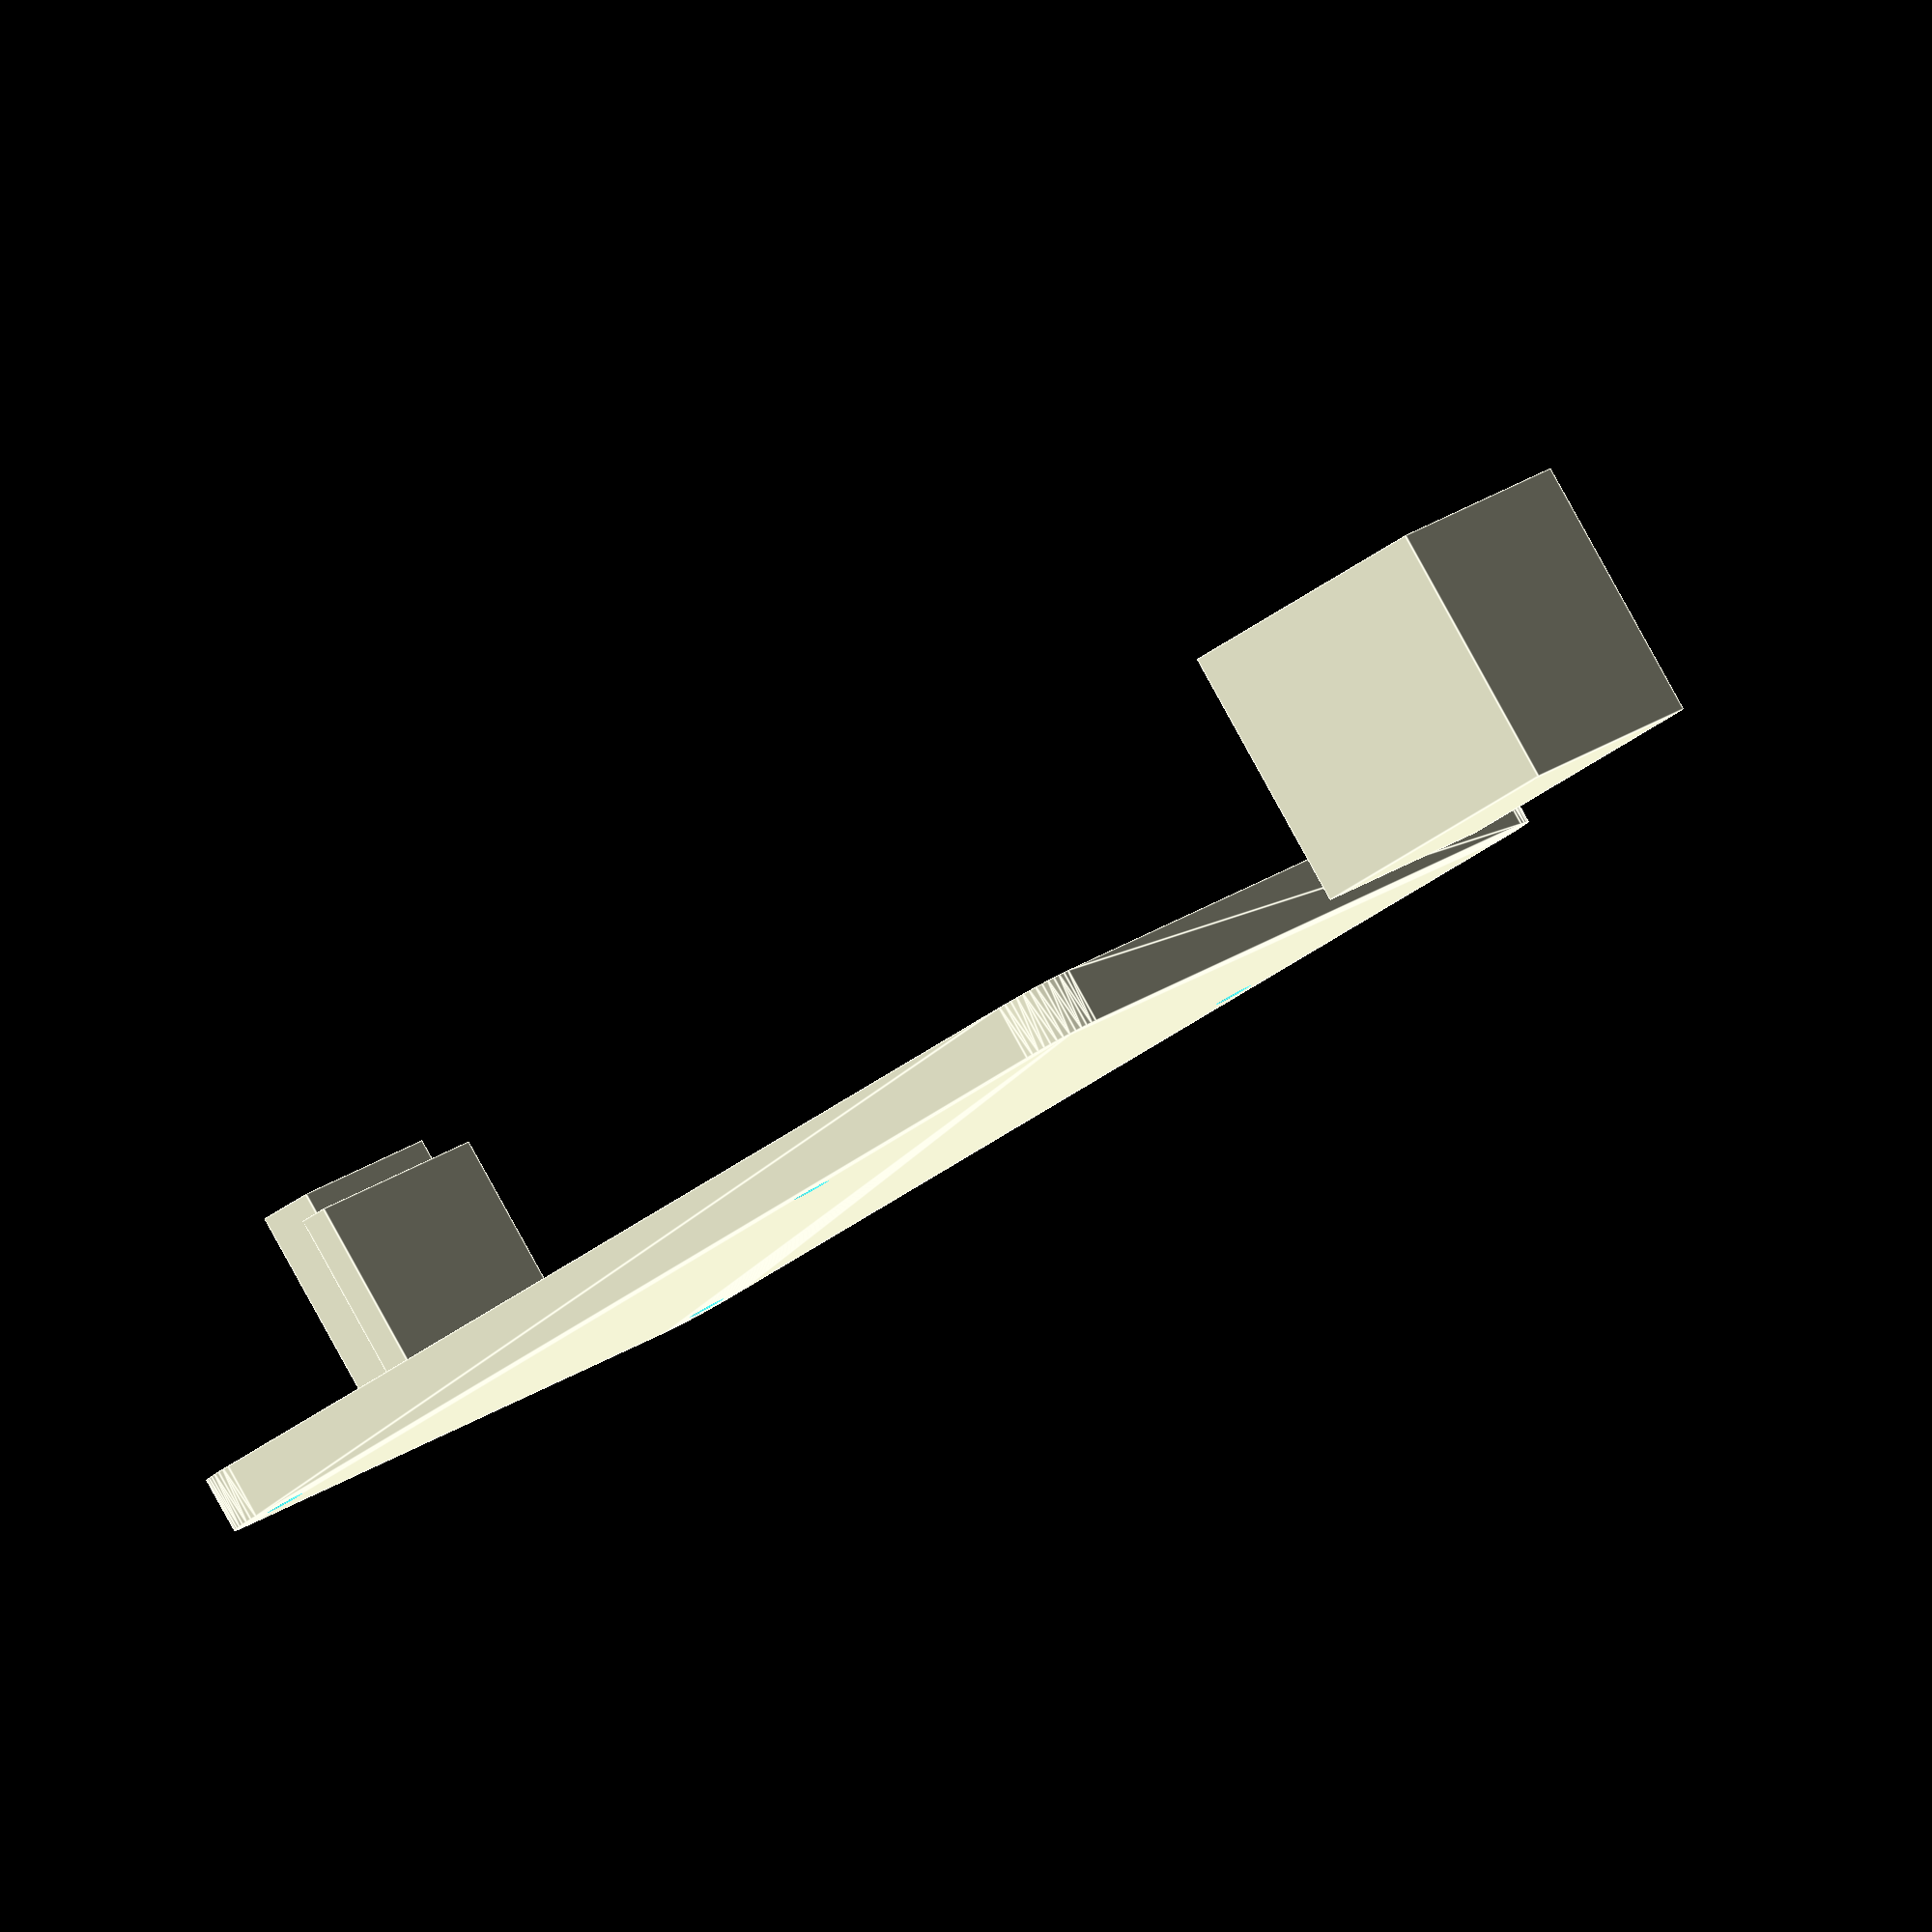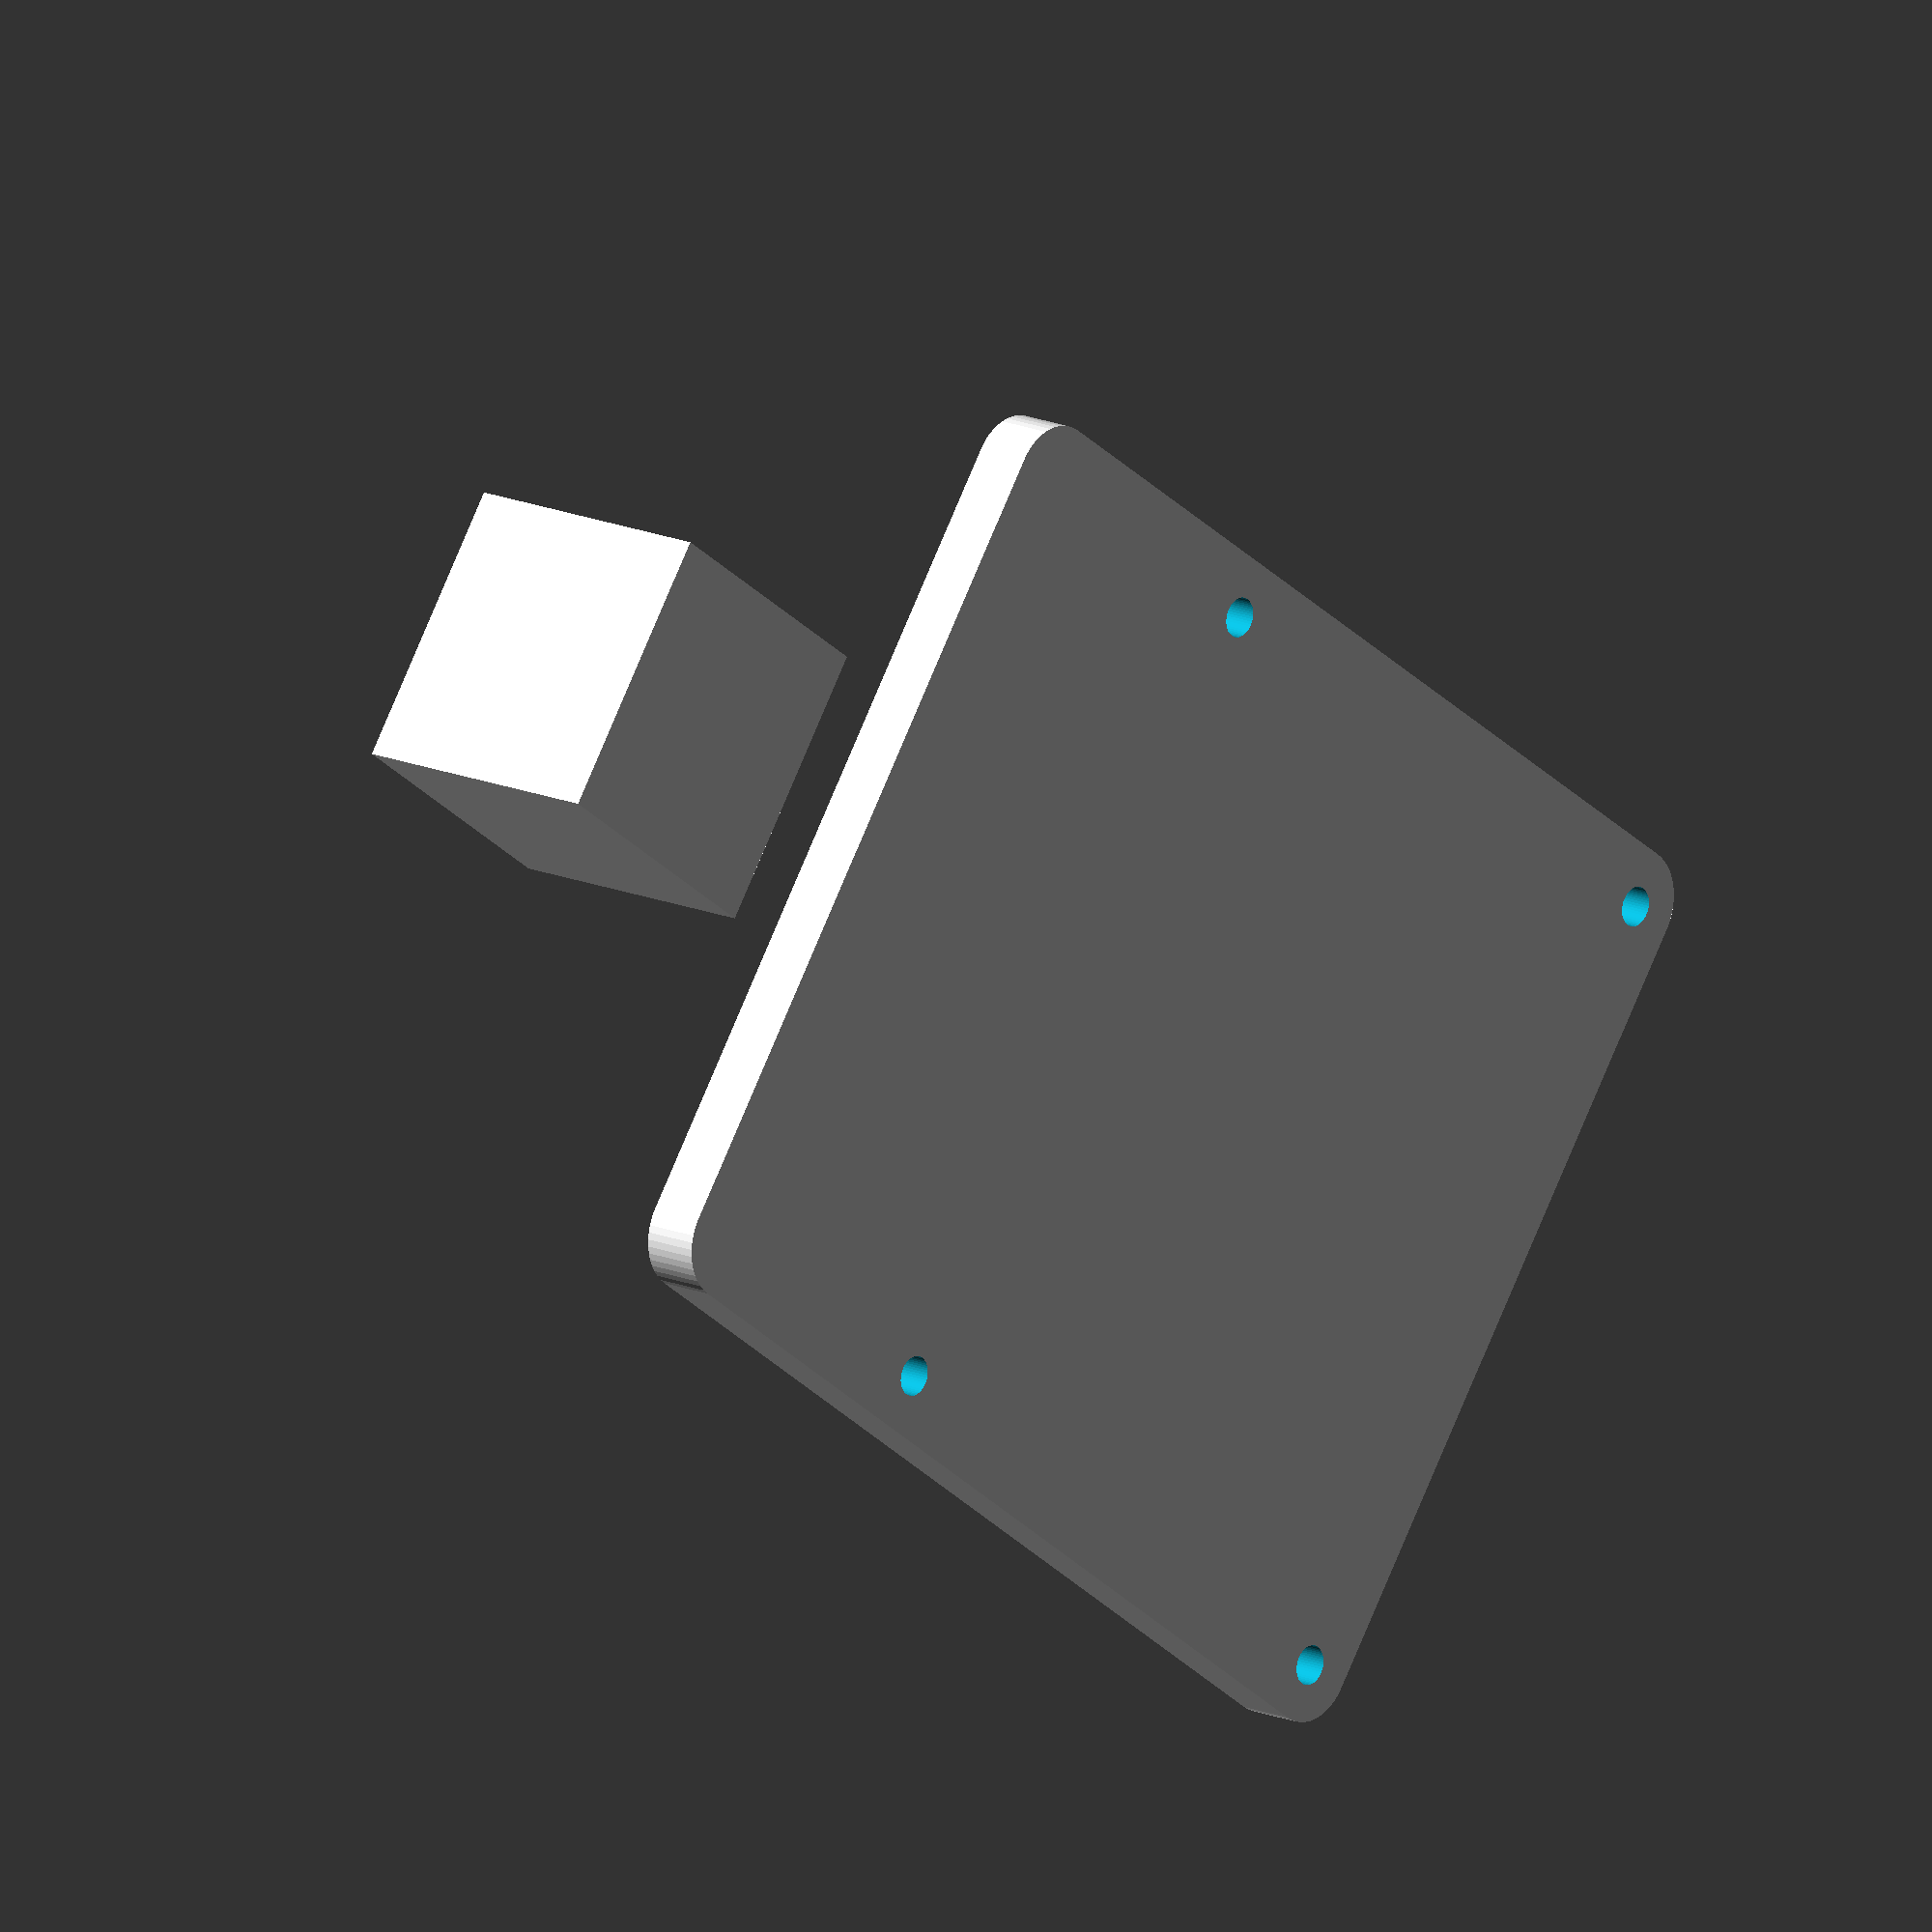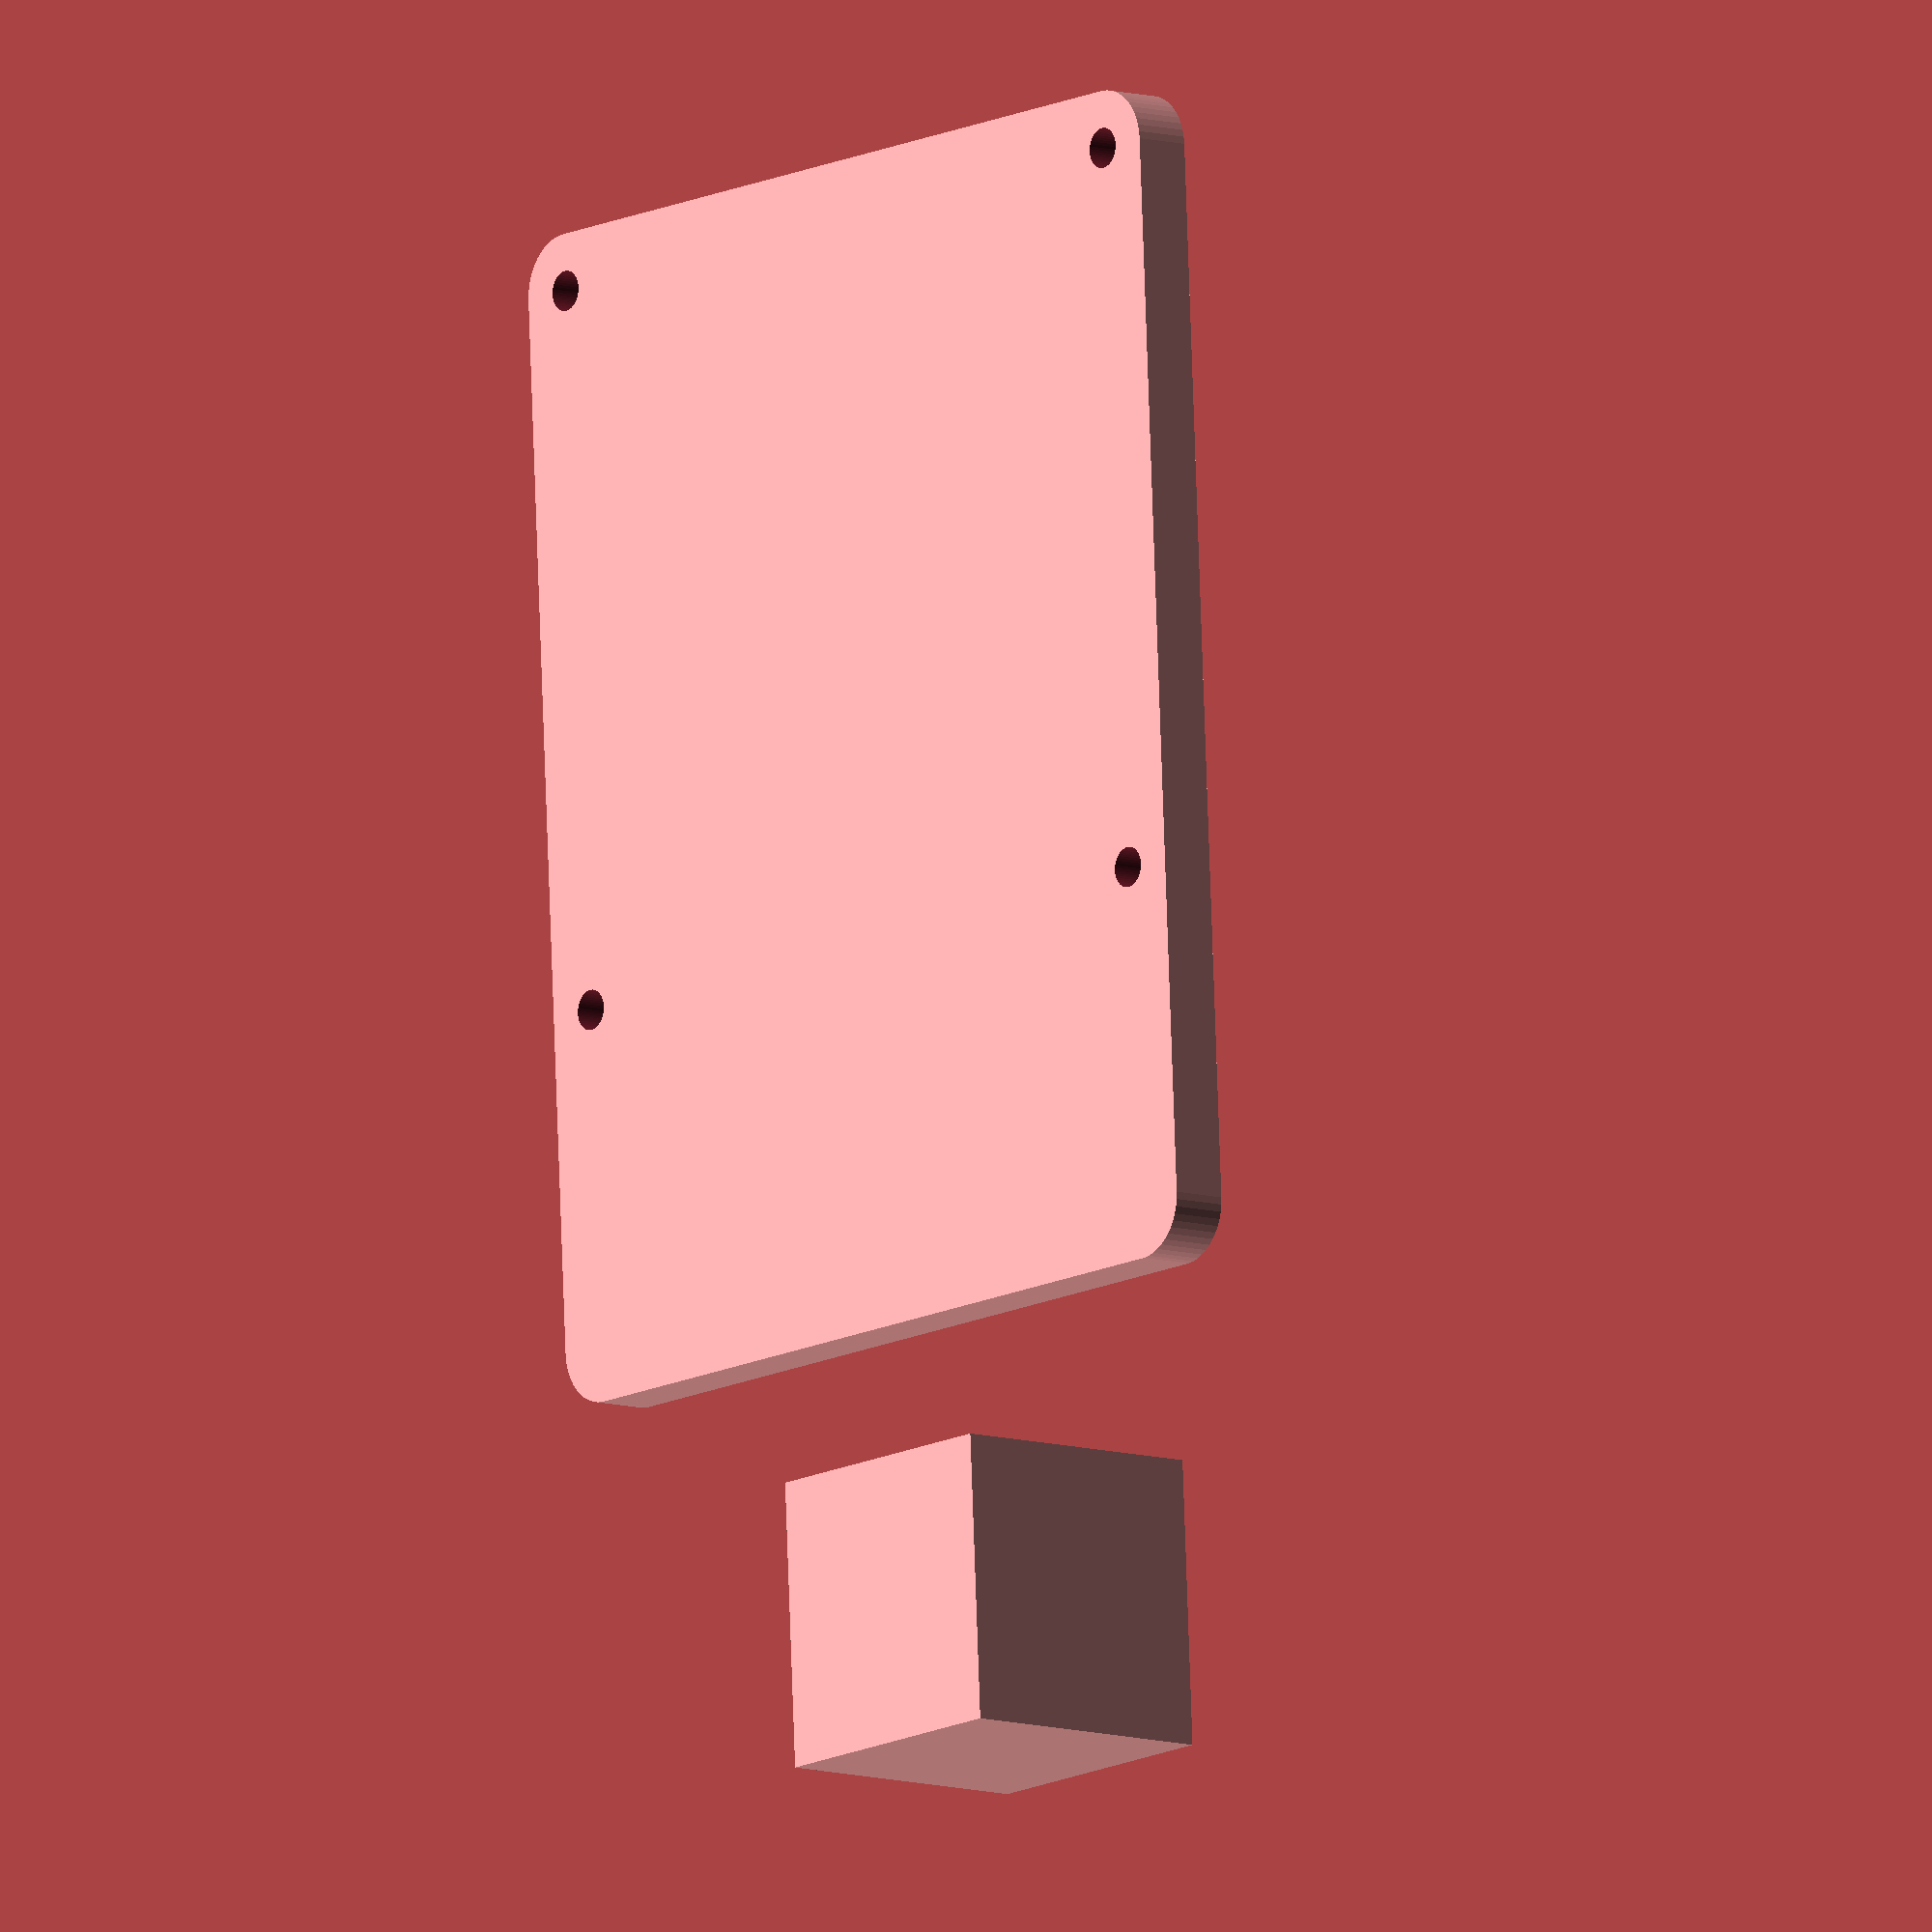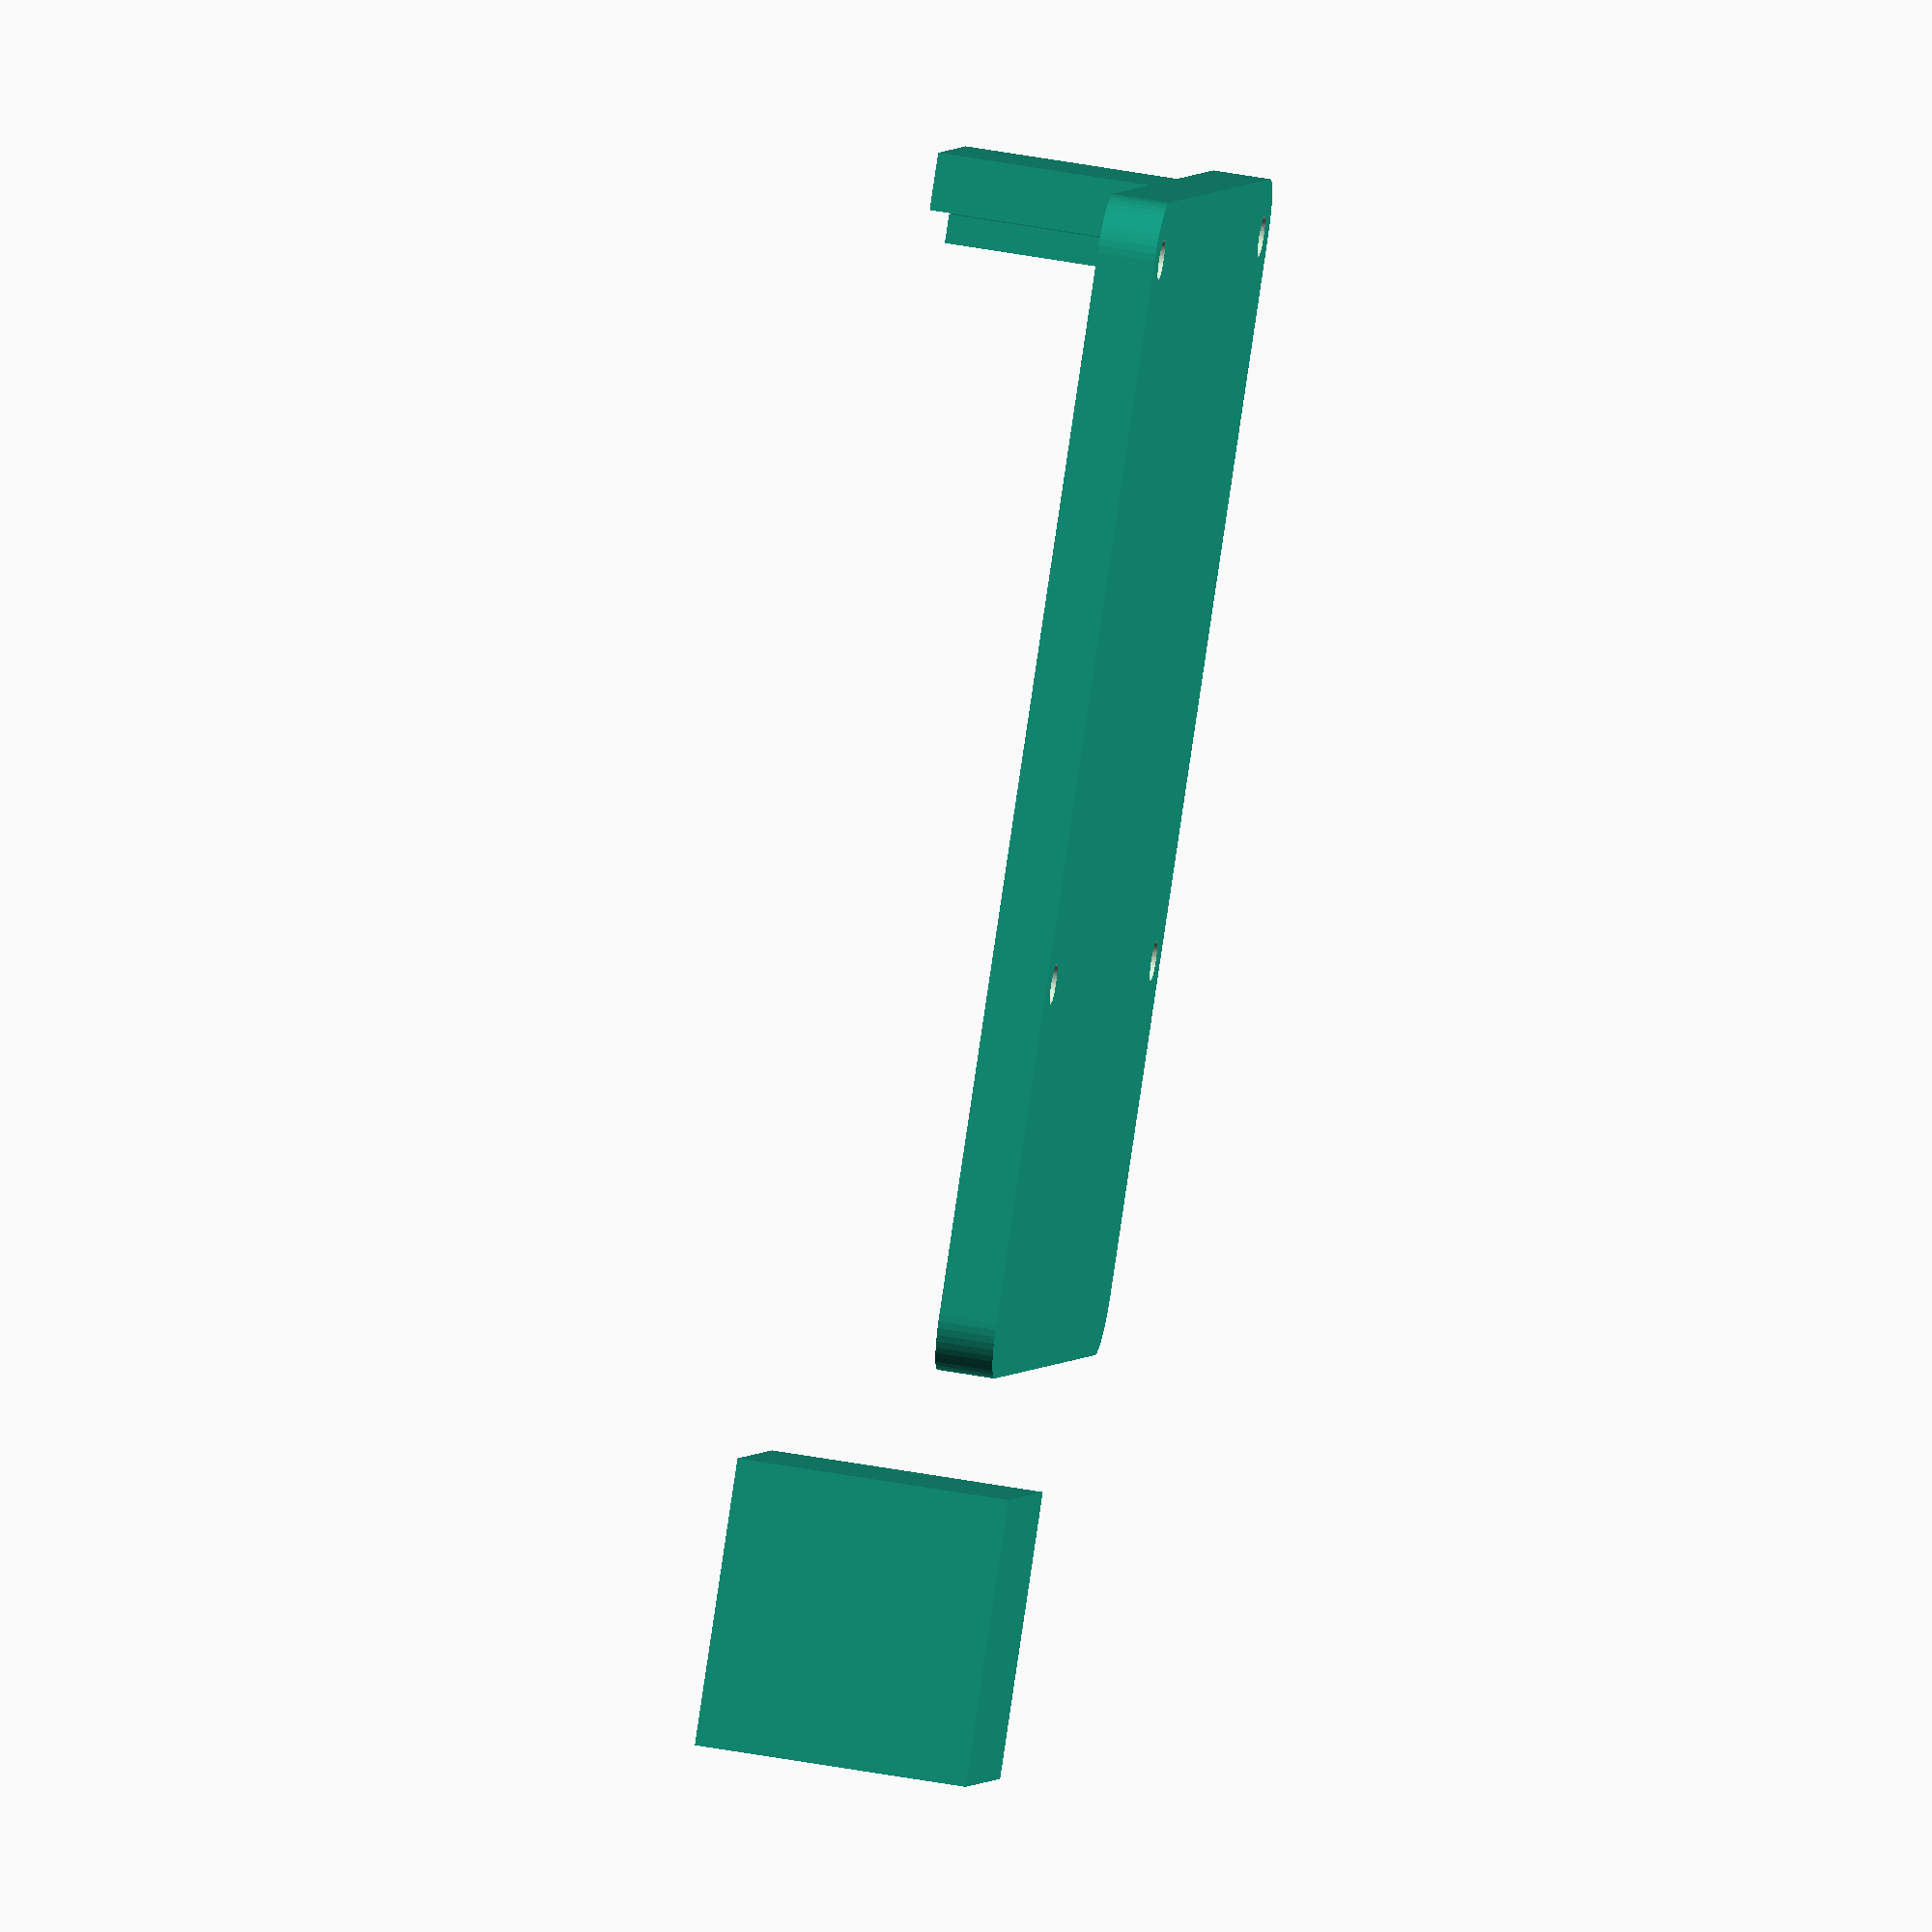
<openscad>
$fn = 50;

facewidth = 58;
faceheight = 60+14;
thickness = 4;
cornerrad = 4;

faceoffsety = -5;

switchdiam = 7.2;
leddiam = 5.5;
postheight = 12.75;

wallheight = 28+thickness;


*union() {
    face();
    walls();
}

cover();

translate([-10, -70, 0]) cube([20, 20, 19]);
//translate([0, 20.75+faceoffsety, 13/2+thickness/2]) cube([16, 41.5, 13], true);

module face() {
    translate([0, 0, thickness/2])
    difference() {
        union() {
            cube([facewidth, faceheight, thickness], true);
            
            for(i=[-1, 1])
                translate([i*14.2, 36.2+faceoffsety, thickness/2])
                    difference() {
                        cylinder(r=3, h=postheight, center=false);
                        cylinder(r=1, h=postheight+1, center=false);
                    }
        }
        translate([0, faceoffsety, 0]) { //face void
            cylinder(d=switchdiam, h=thickness*2, center=true);
            for(i=[-1, 1], j=[11.3, 11.3+11.7])
                translate([i*13.9, j, 0])
                    cylinder(d=leddiam, h=thickness*2, center=true);
        }
    }
}

module walls() {
    difference() {
        union() {
            difference() {
                hull() 
                    for(i=[-1, 1], j=[-1, 1])
                        translate([i*(facewidth/2), j*(faceheight/2), 0])
                            cylinder(h=wallheight, center=false, r=cornerrad);
                translate([0, 0, wallheight/2])
                    cube([facewidth, faceheight, wallheight+1], true);
                translate([0, faceheight/2+thickness/2, wallheight/2+thickness])
                    cube([16.5, thickness*2, wallheight], true);
            }
            translate([0, faceoffsety-thickness/2-6.5, wallheight/2])
                difference() {
                    cube([facewidth, thickness, wallheight], true);
                    translate([facewidth/2-6.5, 0, -wallheight/2+4.5+thickness])
                       cube([13, 9, 9], true);
                }
            for(i=[-1, 1], j=[faceheight/2, faceoffsety-thickness/2-6.5])
                translate([i*facewidth/2, j, wallheight/2])
                    cylinder(r=4, h=wallheight, center=true);
        }
        for(i=[-1, 1], j=[faceheight/2, faceoffsety-thickness/2-6.5])
            translate([i*facewidth/2, j, wallheight/2+10])
                cylinder(r=1, h=wallheight, center=true);
        }
}

module cover() {
    difference() {
        union() {
            hull() 
                for(i=[-1, 1], j=[-1, 1])
                    translate([i*(facewidth/2), j*(faceheight/2), 0])
                        cylinder(h=thickness, center=false, r=cornerrad);
            translate([0, faceheight/2+thickness/2, 0])
                plate();
        }
        for(i=[-1, 1], j=[faceheight/2, faceoffsety-thickness/2-6.5])
            translate([i*facewidth/2, j, 0])
                cylinder(r=1.4, h=wallheight, center=true);
    }
 }
 
 module plate(height=14.8) {
     translate([0, 0, height/2+thickness])
     union() {
        cube([16, thickness, height], true);
        translate([0, -thickness/2-1, -1.6])
            cube([20, 2, height], true);
     }
 }
</openscad>
<views>
elev=93.1 azim=304.9 roll=28.9 proj=o view=edges
elev=164.2 azim=54.4 roll=48.4 proj=o view=solid
elev=188.7 azim=183.1 roll=309.7 proj=o view=solid
elev=306.8 azim=308.9 roll=100.9 proj=o view=wireframe
</views>
